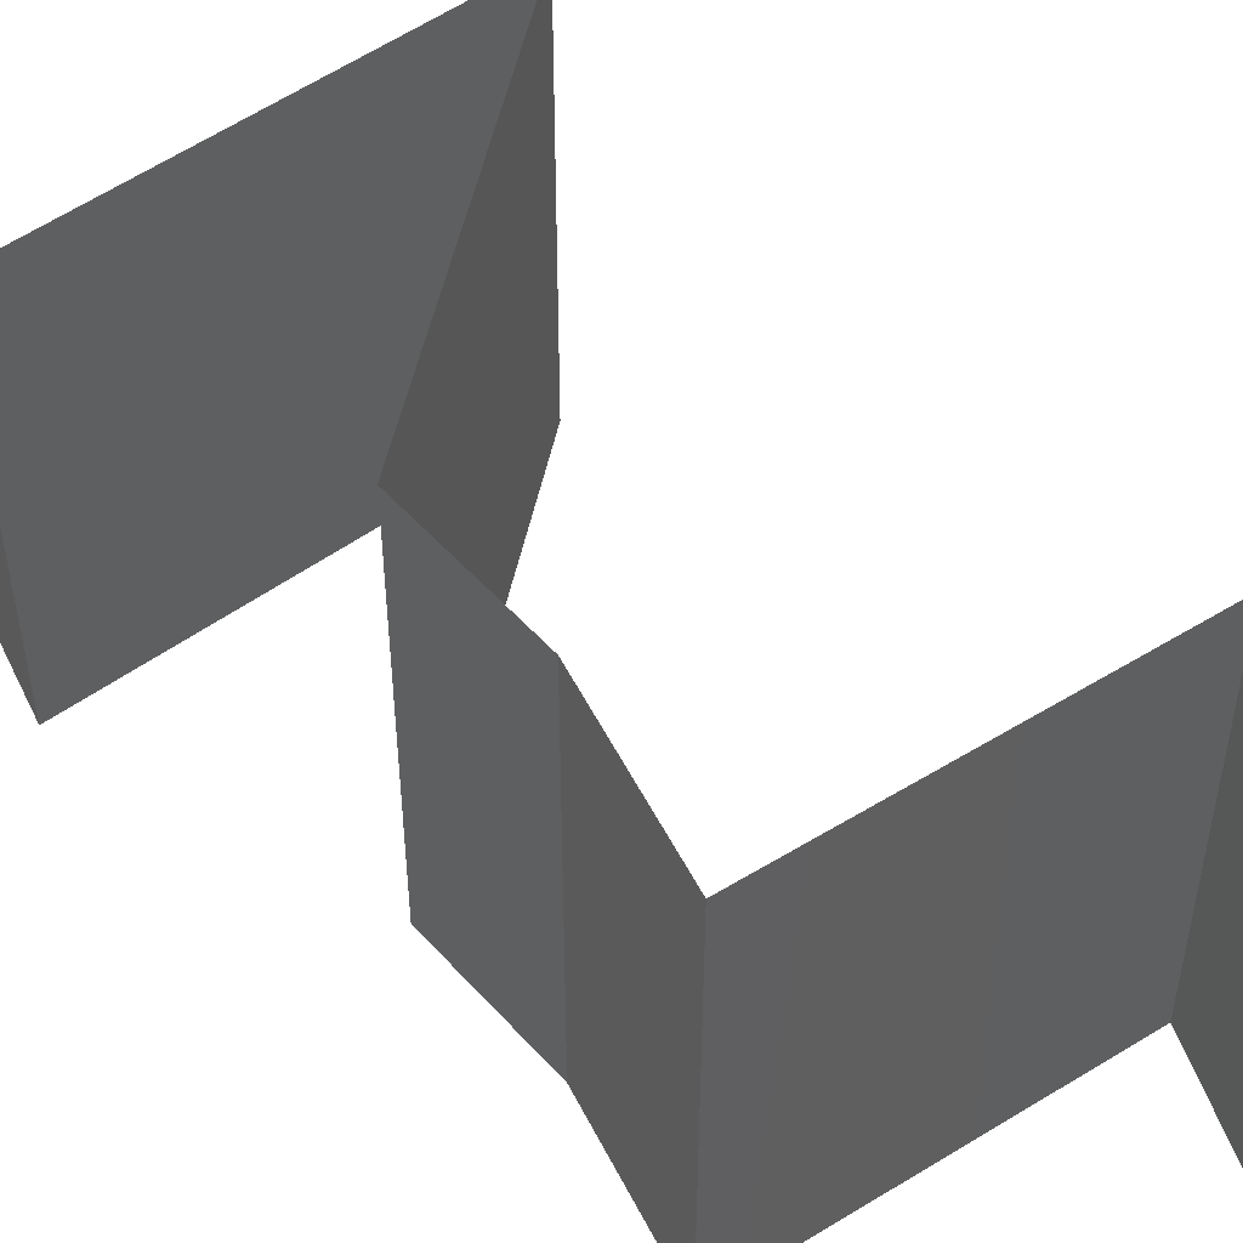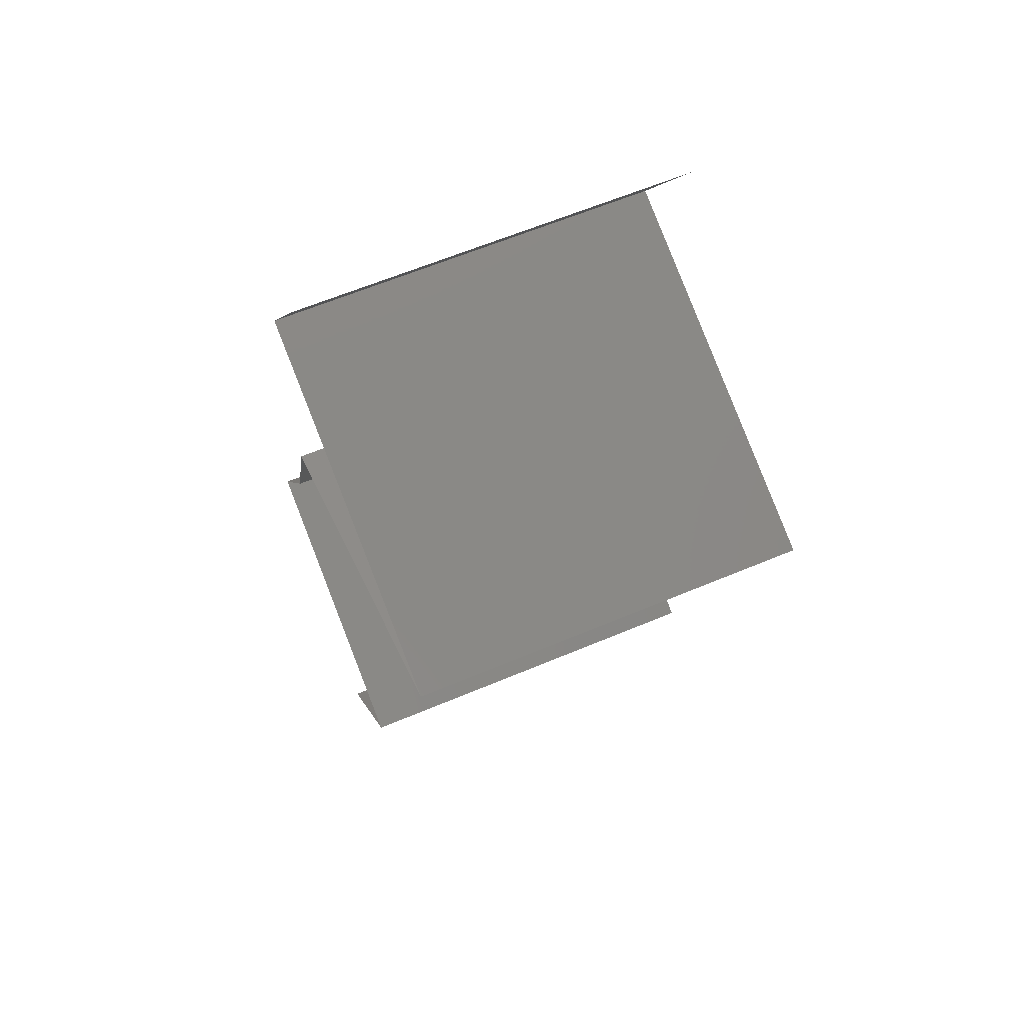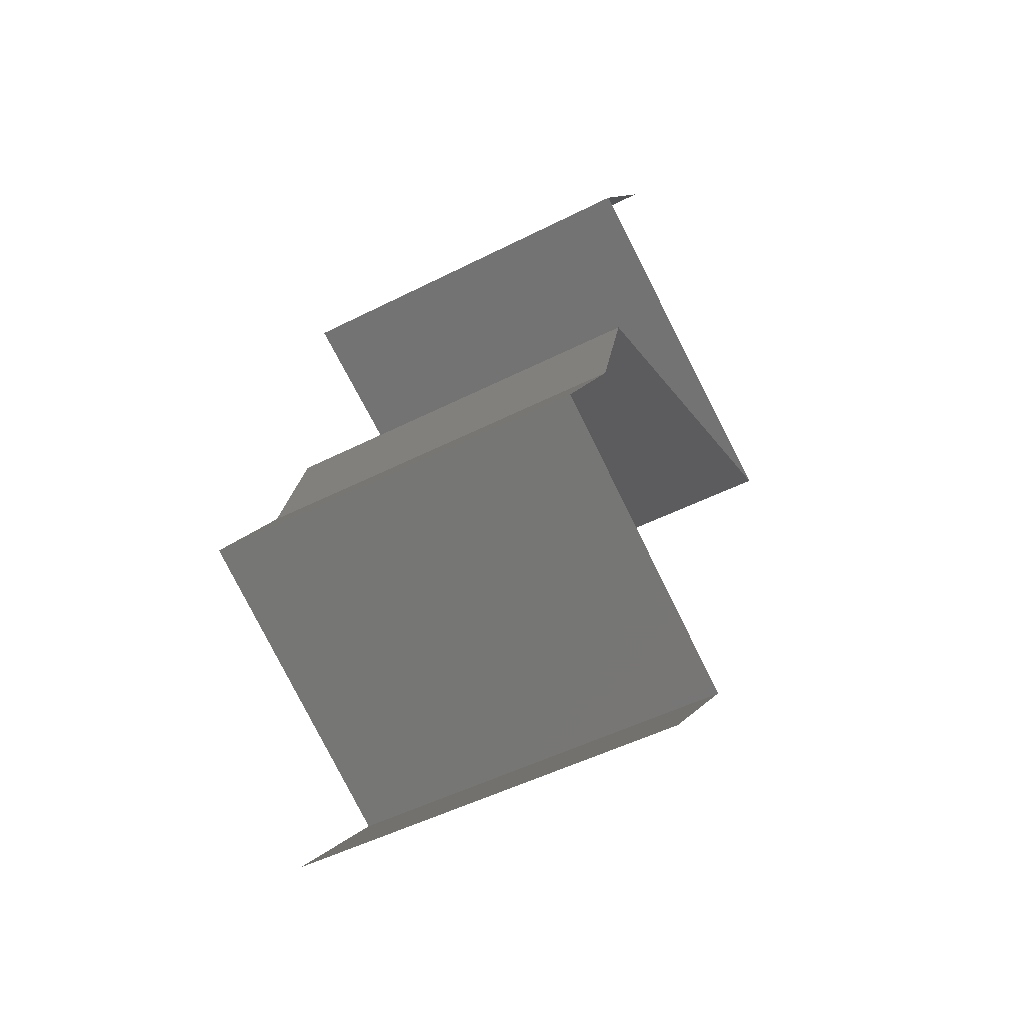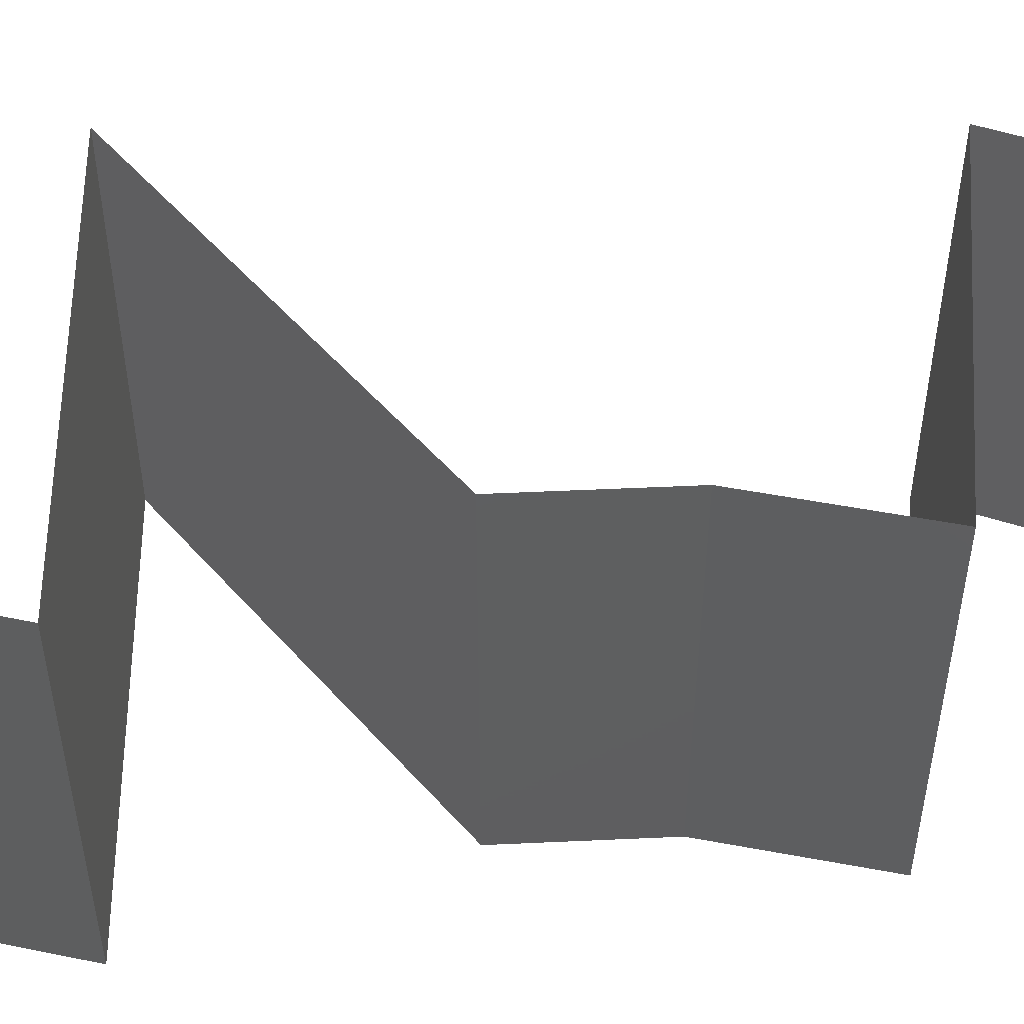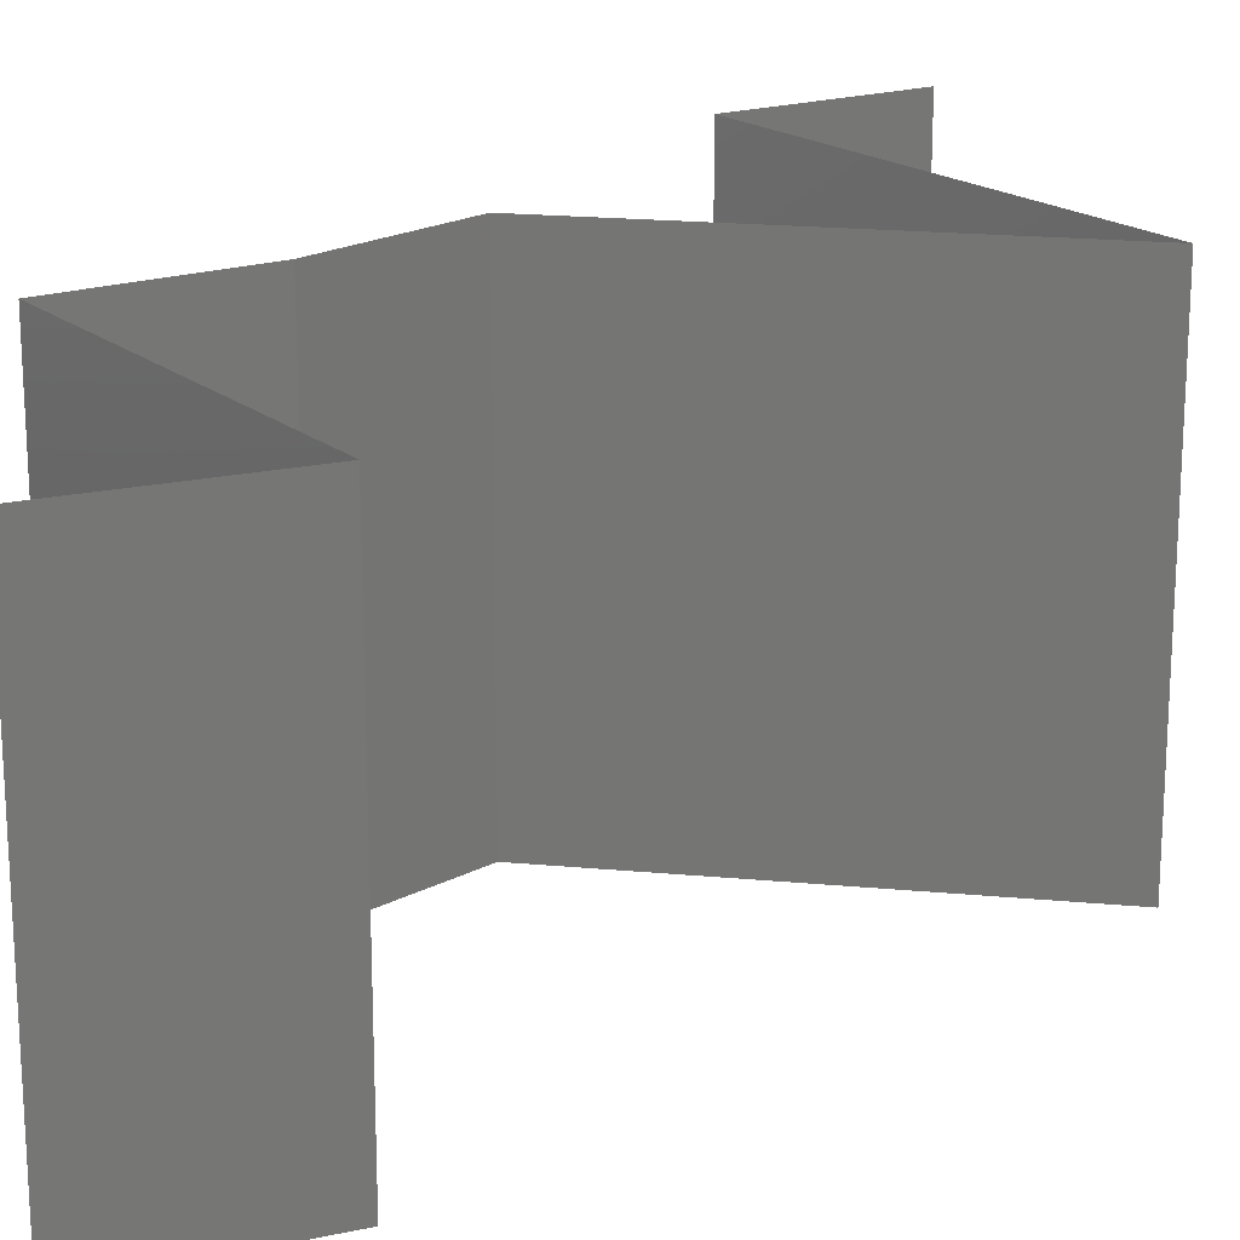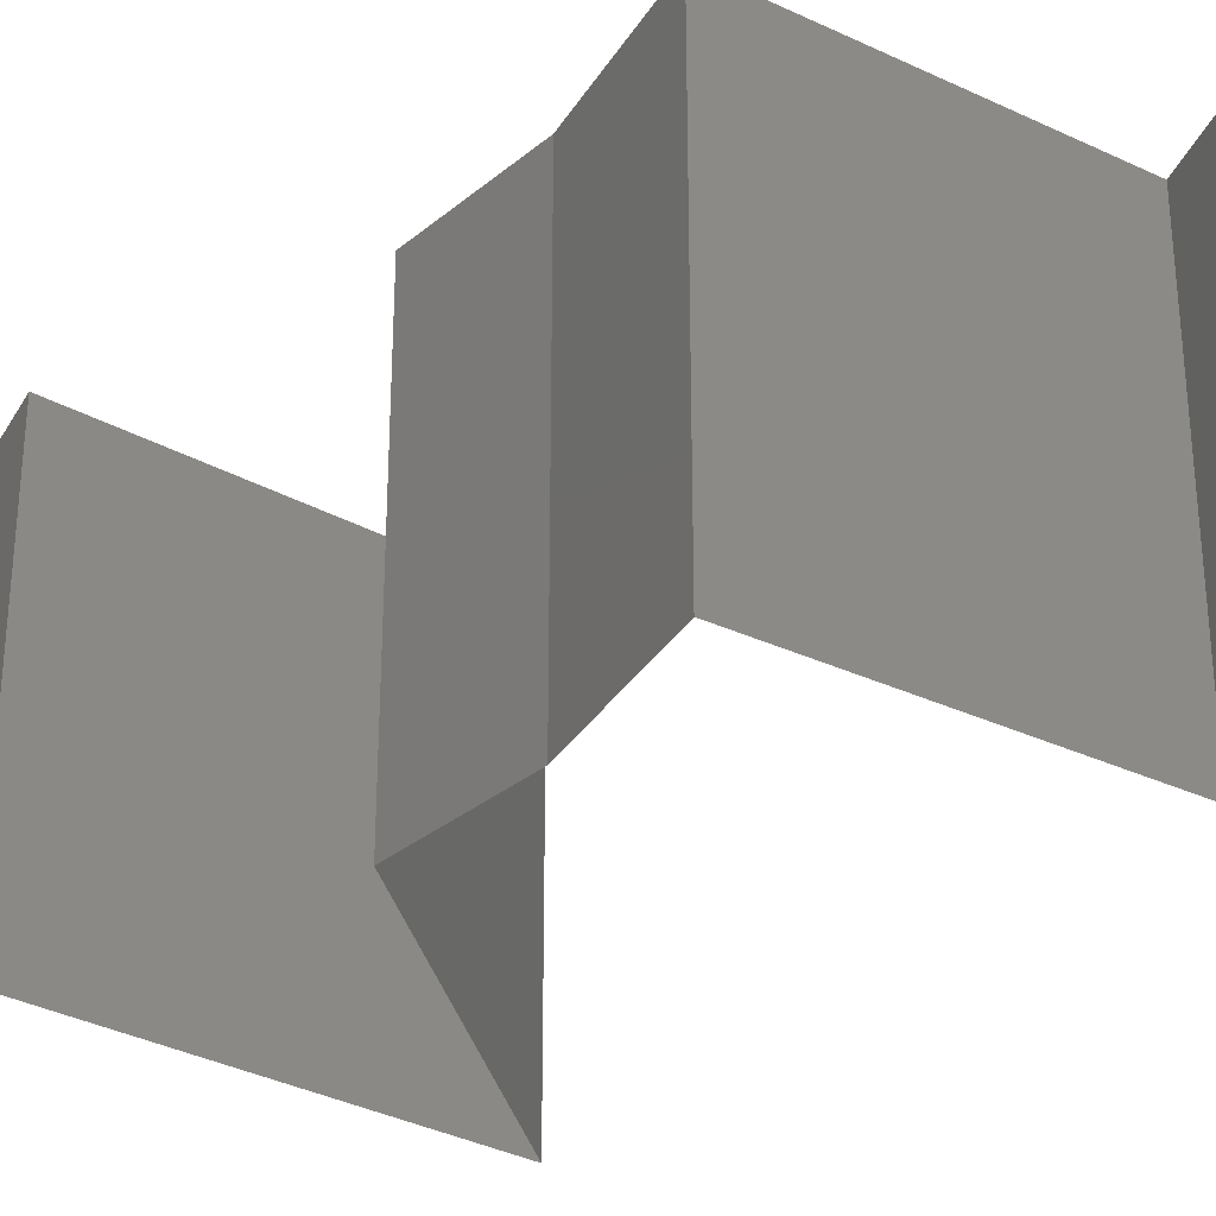
<metadata>
{"format":"stl","ext":"stl","renderer":"f3d","projection":"perspective","resolution":1024,"background":"white","views":[{"elev":52.4,"azim":-57.7,"up":"+Z"},{"elev":62.5,"azim":66.9,"up":"+Y"},{"elev":-50.2,"azim":-60.9,"up":"+Y"},{"elev":52.9,"azim":-110.0,"up":"+Z"},{"elev":20.8,"azim":29.6,"up":"+Z"},{"elev":-31.7,"azim":-57.9,"up":"+Z"}]}
</metadata>
<code>
# stl→obj: 49 verts, 72 faces
v 0.03129 0.05386 0.02
v 0.03129 0.05386 0.01
v 0.02915 0.0505 0.015
v 0.02701 0.04713 0
v 0.02701 0.04713 0.01
v 0.02915 0.0505 0.005
v 0.03129 0.05386 0
v 0.02701 0.04713 0.02
v 0.03377 0.04467 0.007043
v 0.04552 0.0404 0.02
v 0.03626 0.04377 0.02
v 0.03847 0.04296 0.01246
v 0.04552 0.0404 0.01
v 0.03626 0.04377 0
v 0.03212 0.04527 0.01449
v 0.04552 0.0404 0
v 0.04005 0.04239 0.005855
v 0.03881 0.03795 0.00704
v 0.02709 0.03367 0.02
v 0.03631 0.03703 0.02
v 0.03414 0.03624 0.01245
v 0.02709 0.03367 0.01
v 0.03631 0.03703 0
v 0.04046 0.03855 0.01452
v 0.02709 0.03367 0
v 0.03255 0.03566 0.00585
v 0.02501 0.02693 0.01
v 0.02605 0.0303 0.005
v 0.02605 0.0303 0.015
v 0.02501 0.02693 0.02
v 0.02501 0.02693 0
v 0.02296 0.02357 0.015
v 0.0209 0.0202 0
v 0.0209 0.0202 0.01
v 0.02296 0.02357 0.005
v 0.0209 0.0202 0.02
v 0.02839 0.01683 0.02
v 0.02891 0.0166 0.01209
v 0.03589 0.01347 0.02
v 0.03589 0.01347 0.01
v 0.02607 0.01787 0.005728
v 0.03589 0.01347 0
v 0.03105 0.01564 0.005654
v 0.02839 0.01683 0
v 0.03316 0.0101 0.015
v 0.03043 0.006733 0
v 0.03043 0.006733 0.01
v 0.03316 0.0101 0.005
v 0.03043 0.006733 0.02
f 1 2 3
f 4 5 6
f 2 7 6
f 5 8 3
f 8 1 3
f 5 2 6
f 7 4 6
f 2 5 3
f 5 4 9
f 10 11 12
f 13 10 12
f 4 14 9
f 8 5 15
f 16 13 17
f 11 8 15
f 14 16 17
f 5 9 15
f 17 13 12
f 9 12 15
f 12 11 15
f 17 12 9
f 14 17 9
f 13 16 18
f 19 20 21
f 22 19 21
f 16 23 18
f 10 13 24
f 25 22 26
f 20 10 24
f 23 25 26
f 13 18 24
f 26 22 21
f 18 21 24
f 21 20 24
f 26 21 18
f 23 26 18
f 27 22 28
f 22 27 29
f 30 19 29
f 25 31 28
f 22 25 28
f 19 22 29
f 31 27 28
f 27 30 29
f 30 27 32
f 33 34 35
f 27 31 35
f 34 36 32
f 36 30 32
f 34 27 35
f 31 33 35
f 27 34 32
f 37 36 38
f 36 34 38
f 39 37 38
f 40 39 38
f 34 33 41
f 42 40 43
f 33 44 41
f 44 42 43
f 38 34 41
f 43 40 38
f 43 38 41
f 44 43 41
f 39 40 45
f 46 47 48
f 40 42 48
f 47 49 45
f 47 40 48
f 40 47 45
f 42 46 48
f 49 39 45

</code>
